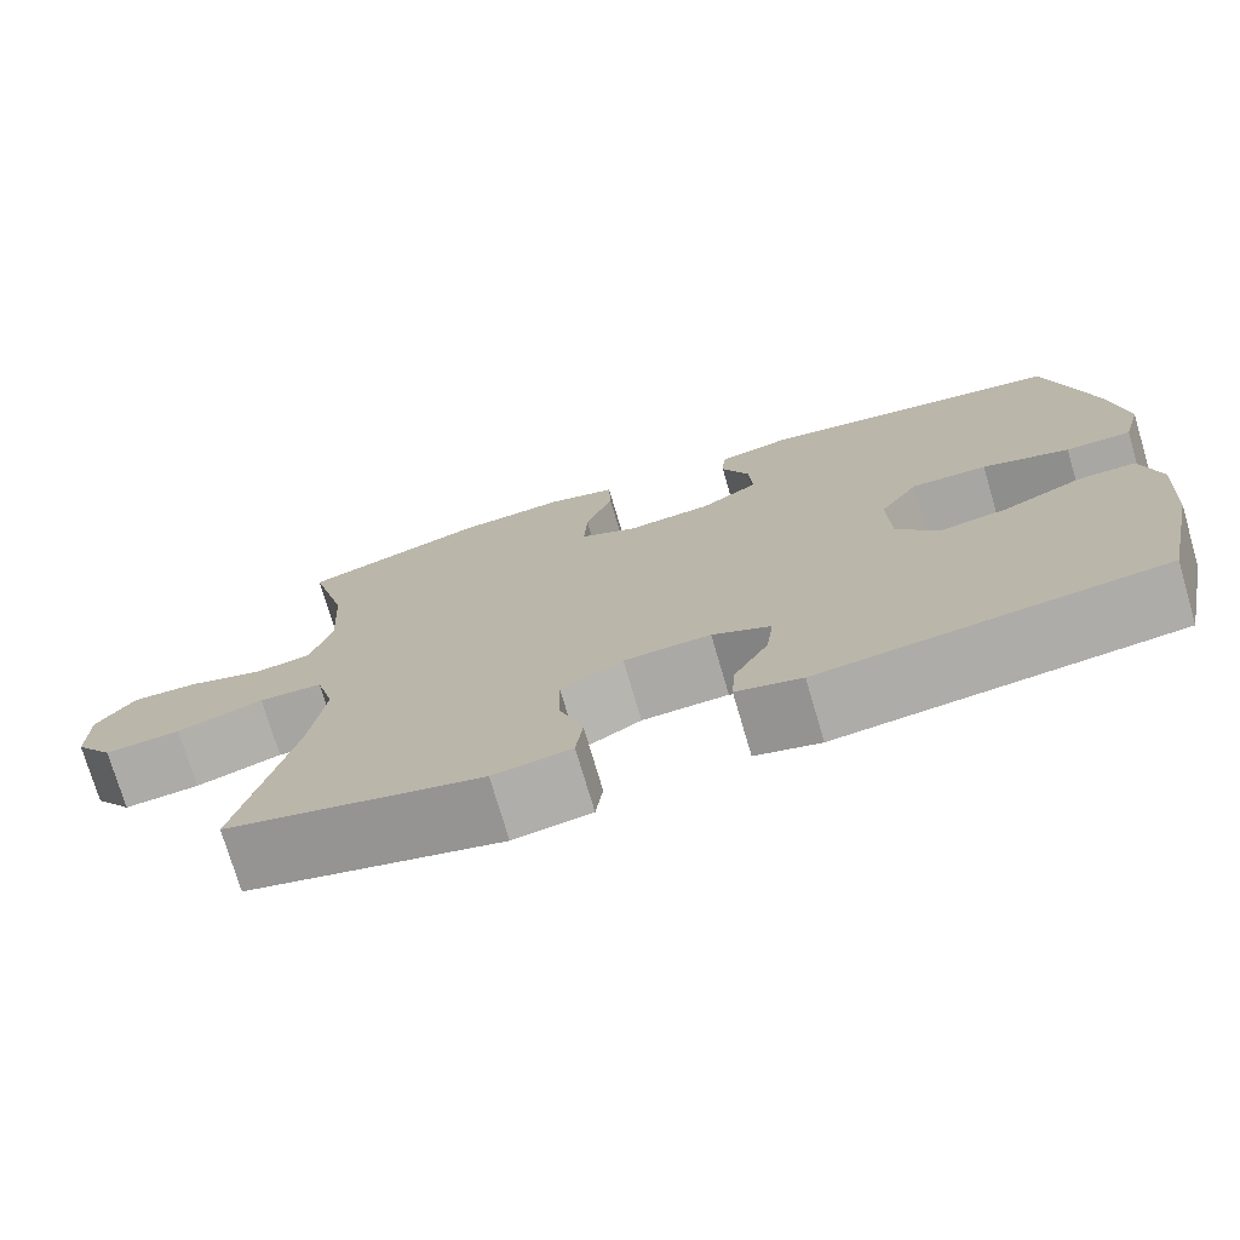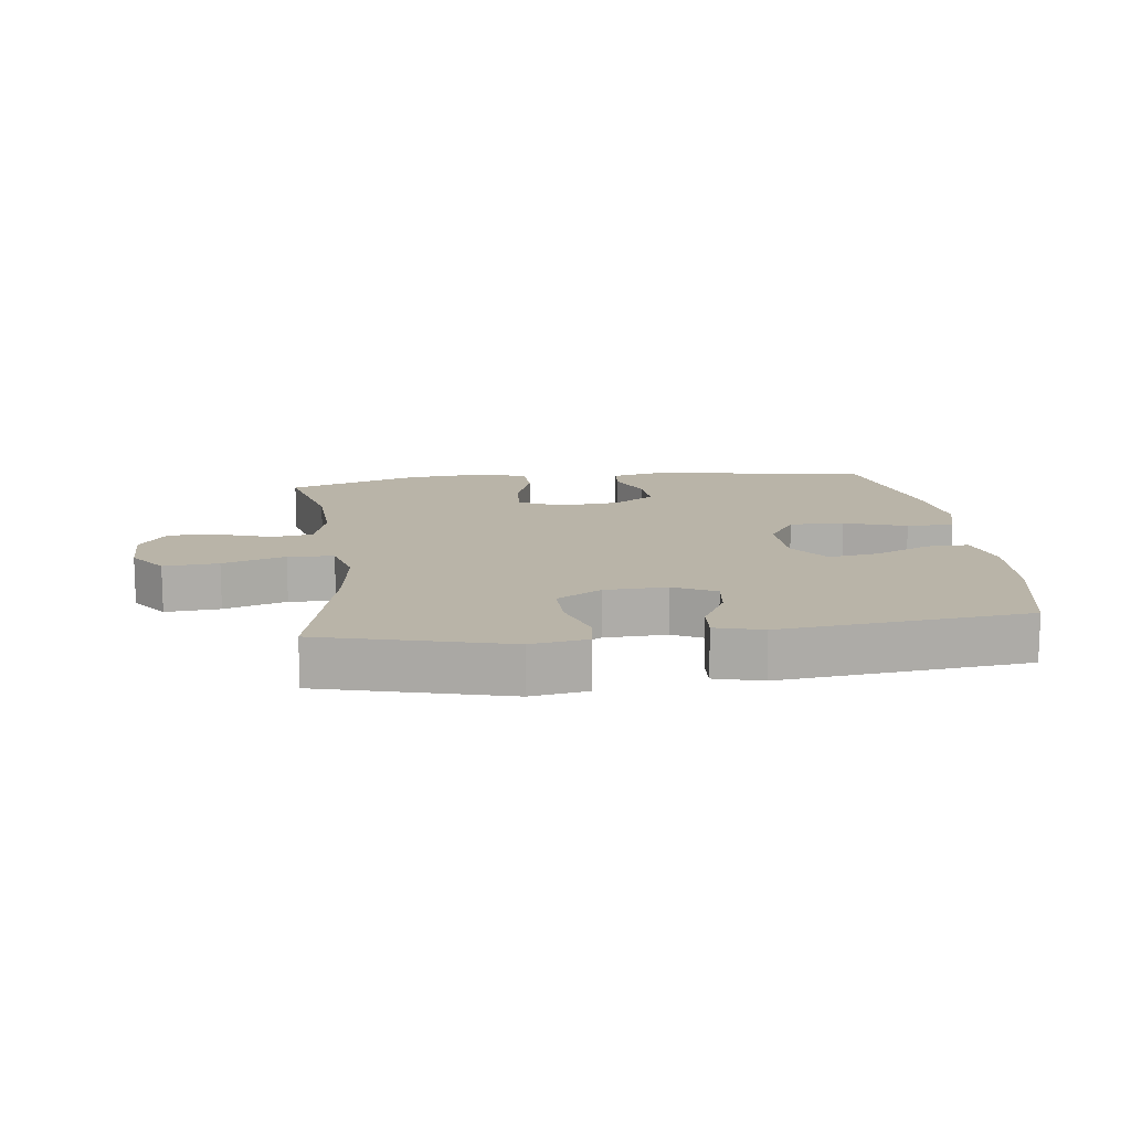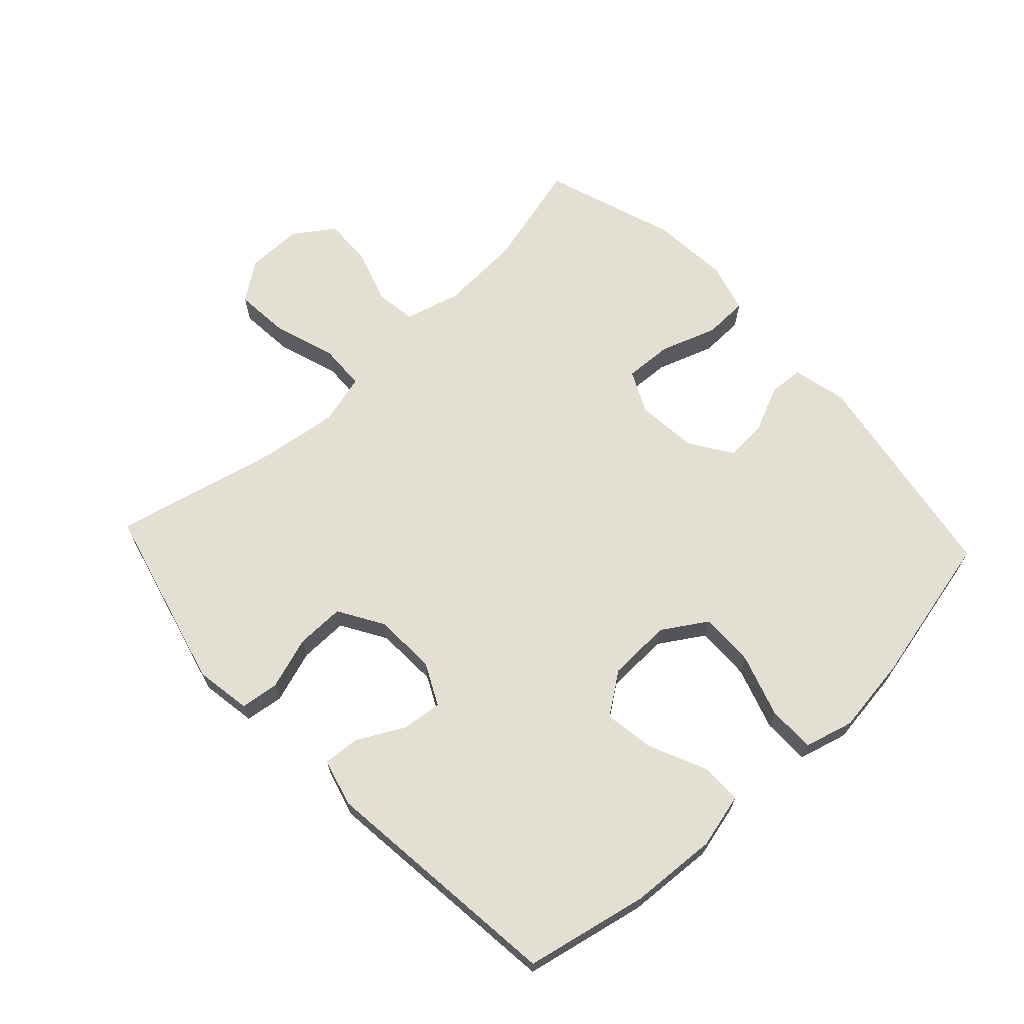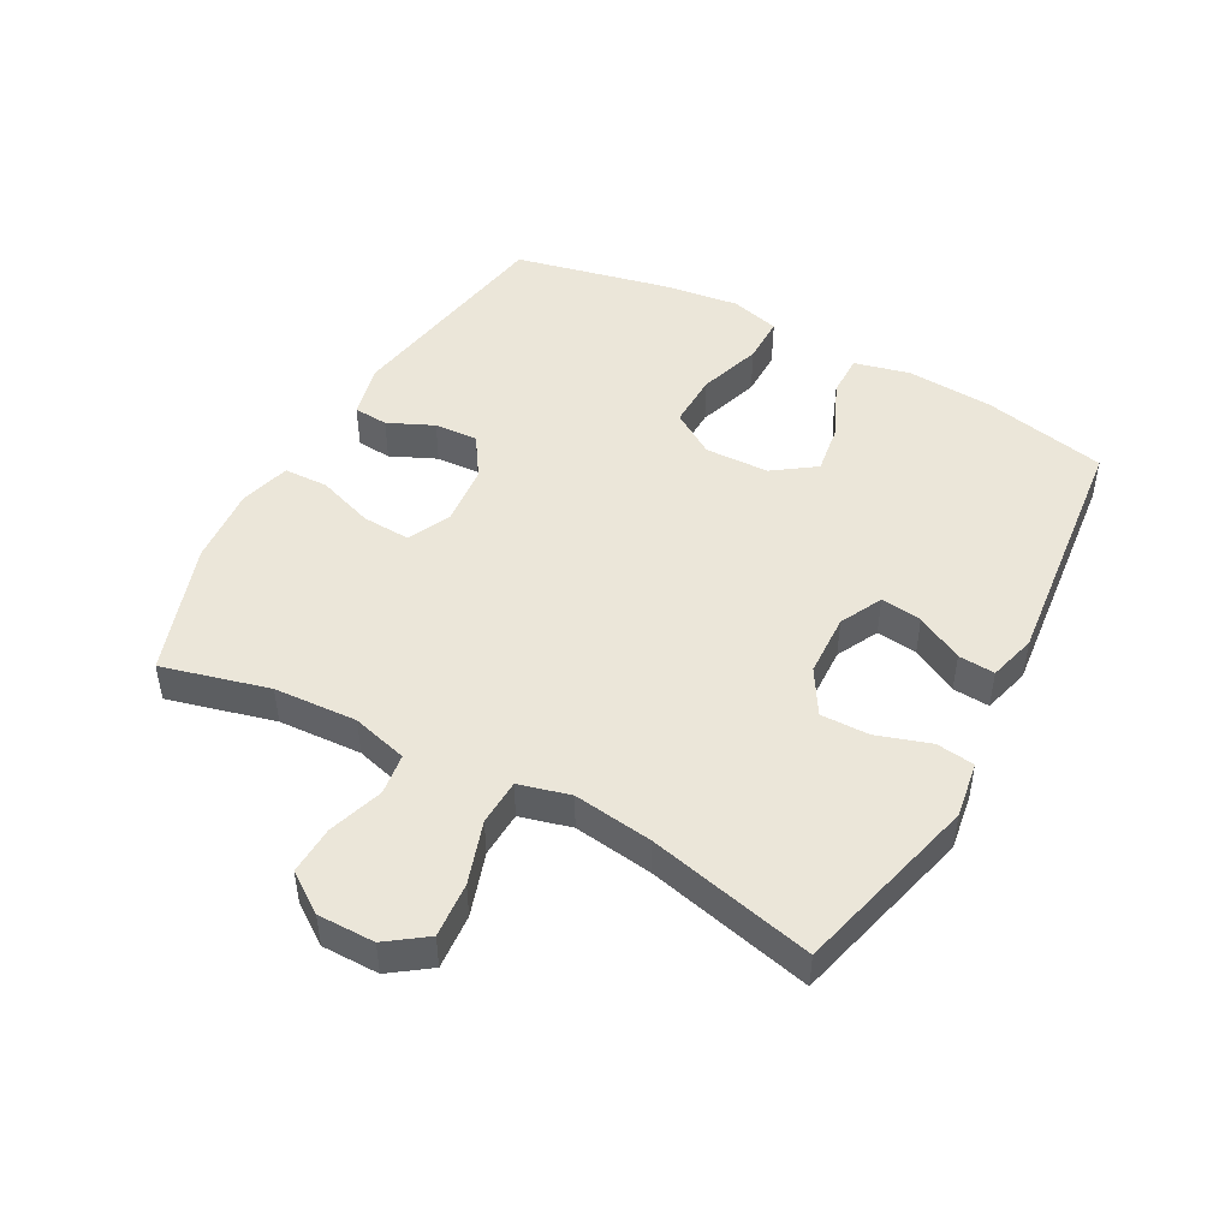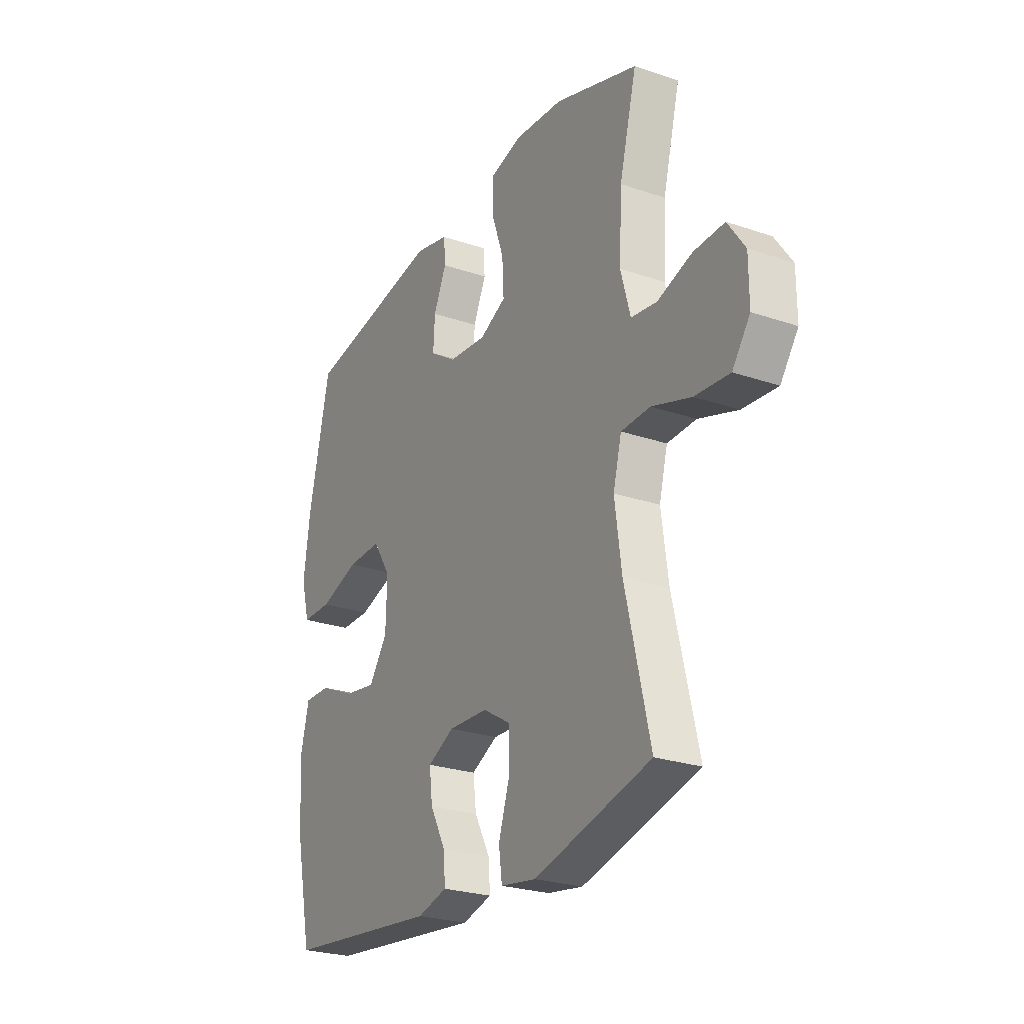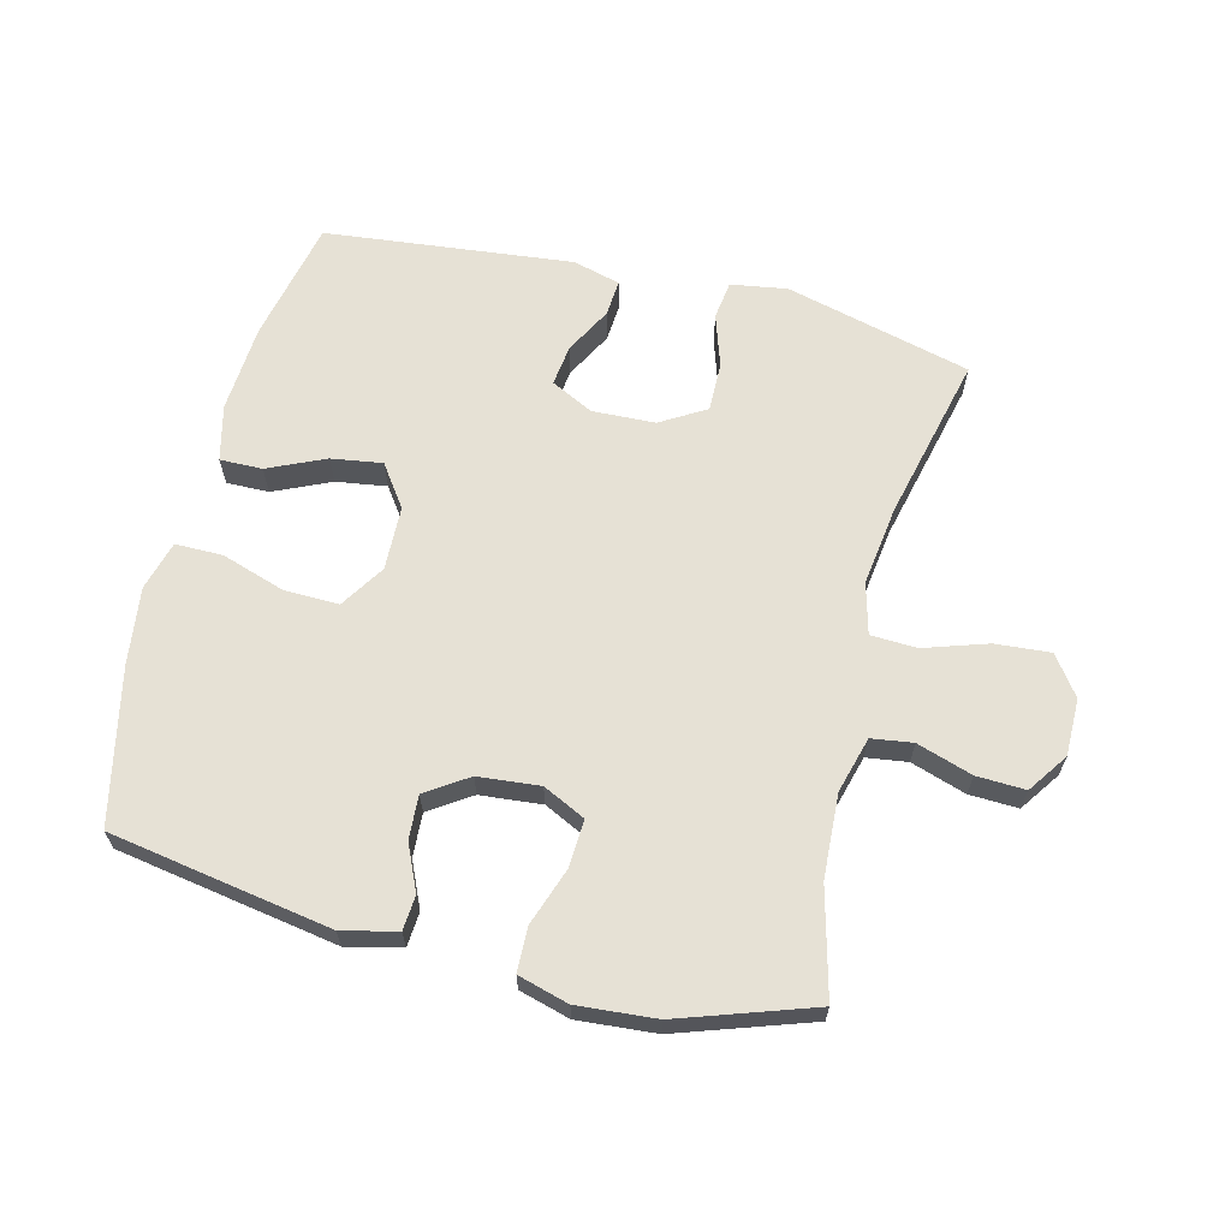
<metadata>
{"format":"obj","ext":"obj","renderer":"f3d","projection":"perspective","resolution":1024,"background":"white","views":[{"elev":-74.7,"azim":-163.6,"up":"+Z"},{"elev":13.3,"azim":172.9,"up":"+Y"},{"elev":67.0,"azim":-133.0,"up":"+Y"},{"elev":47.6,"azim":118.5,"up":"+Y"},{"elev":-25.4,"azim":61.2,"up":"+Z"},{"elev":64.4,"azim":14.1,"up":"+Y"}]}
</metadata>
<code>
v 0.5 0.07 0.5
v 0.457 0.07 0.333
v 0.45 0.07 0.203
v 0.474 0.07 0.116
v 0.538 0.07 0.107
v 0.624 0.07 0.135
v 0.7 0.07 0.138
v 0.743 0.07 0.076
v 0.743 0.07 -0.013
v 0.699 0.07 -0.074
v 0.613 0.07 -0.067
v 0.515 0.07 -0.035
v 0.443 0.07 -0.038
v 0.422 0.07 -0.118
v 0.439 0.07 -0.242
v 0.5 0.07 -0.5
v 0.211 0.07 -0.574
v 0.123 0.07 -0.56
v 0.115 0.07 -0.5
v 0.142 0.07 -0.417
v 0.143 0.07 -0.341
v 0.073 0.07 -0.299
v -0.025 0.07 -0.295
v -0.091 0.07 -0.328
v -0.083 0.07 -0.392
v -0.044 0.07 -0.465
v -0.04 0.07 -0.522
v -0.114 0.07 -0.542
v -0.5 0.07 -0.5
v -0.541 0.07 -0.308
v -0.55 0.07 -0.171
v -0.529 0.07 -0.084
v -0.463 0.07 -0.085
v -0.374 0.07 -0.125
v -0.295 0.07 -0.137
v -0.249 0.07 -0.072
v -0.246 0.07 0.028
v -0.29 0.07 0.097
v -0.376 0.07 0.095
v -0.474 0.07 0.063
v -0.548 0.07 0.063
v -0.569 0.07 0.14
v -0.553 0.07 0.26
v -0.5 0.07 0.5
v -0.155 0.07 0.558
v -0.07 0.07 0.538
v -0.066 0.07 0.484
v -0.098 0.07 0.413
v -0.102 0.07 0.345
v -0.037 0.07 0.302
v 0.059 0.07 0.293
v 0.125 0.07 0.325
v 0.121 0.07 0.4
v 0.09 0.07 0.489
v 0.092 0.07 0.558
v 0.171 0.07 0.58
v 0.293 0.07 0.57
v 0.5 0 0.5
v 0.457 0 0.333
v 0.45 0 0.203
v 0.474 0 0.116
v 0.538 0 0.107
v 0.624 0 0.135
v 0.7 0 0.138
v 0.743 0 0.076
v 0.743 0 -0.013
v 0.699 0 -0.074
v 0.613 0 -0.067
v 0.515 0 -0.035
v 0.443 0 -0.038
v 0.422 0 -0.118
v 0.439 0 -0.242
v 0.5 0 -0.5
v 0.211 0 -0.574
v 0.123 0 -0.56
v 0.115 0 -0.5
v 0.142 0 -0.417
v 0.143 0 -0.341
v 0.073 0 -0.299
v -0.025 0 -0.295
v -0.091 0 -0.328
v -0.083 0 -0.392
v -0.044 0 -0.465
v -0.04 0 -0.522
v -0.114 0 -0.542
v -0.5 0 -0.5
v -0.541 0 -0.308
v -0.55 0 -0.171
v -0.529 0 -0.084
v -0.463 0 -0.085
v -0.374 0 -0.125
v -0.295 0 -0.137
v -0.249 0 -0.072
v -0.246 0 0.028
v -0.29 0 0.097
v -0.376 0 0.095
v -0.474 0 0.063
v -0.548 0 0.063
v -0.569 0 0.14
v -0.553 0 0.26
v -0.5 0 0.5
v -0.155 0 0.558
v -0.07 0 0.538
v -0.066 0 0.484
v -0.098 0 0.413
v -0.102 0 0.345
v -0.037 0 0.302
v 0.059 0 0.293
v 0.125 0 0.325
v 0.121 0 0.4
v 0.09 0 0.489
v 0.092 0 0.558
v 0.171 0 0.58
v 0.293 0 0.57
f 57 1 2
f 56 57 2
f 55 56 2
f 54 55 2
f 53 54 2
f 52 53 2 3
f 51 52 3 4
f 50 51 4
f 46 47 48
f 45 46 48
f 44 45 48
f 43 44 48
f 42 43 48
f 41 42 48
f 40 41 48
f 39 40 48
f 38 39 48 49
f 37 38 49 50
f 32 33 34
f 31 32 34
f 30 31 34
f 29 30 34
f 28 29 34
f 27 28 34
f 26 27 34
f 25 26 34
f 24 25 34 35
f 23 24 35 36
f 18 19 20
f 17 18 20
f 16 17 20
f 15 16 20
f 14 15 20 21
f 13 14 21 22
f 10 11 12
f 9 10 12
f 8 9 12
f 7 8 12
f 6 7 12
f 5 6 12
f 4 5 12 13
f 36 37 50
f 23 36 50
f 22 23 50
f 13 22 50
f 4 13 50
f 59 58 114
f 59 114 113
f 59 113 112
f 59 112 111
f 59 111 110
f 60 59 110 109
f 61 60 109 108
f 61 108 107
f 105 104 103
f 105 103 102
f 105 102 101
f 105 101 100
f 105 100 99
f 105 99 98
f 105 98 97
f 105 97 96
f 106 105 96 95
f 107 106 95 94
f 91 90 89
f 91 89 88
f 91 88 87
f 91 87 86
f 91 86 85
f 91 85 84
f 91 84 83
f 91 83 82
f 92 91 82 81
f 93 92 81 80
f 77 76 75
f 77 75 74
f 77 74 73
f 77 73 72
f 78 77 72 71
f 79 78 71 70
f 69 68 67
f 69 67 66
f 69 66 65
f 69 65 64
f 69 64 63
f 69 63 62
f 70 69 62 61
f 107 94 93
f 107 93 80
f 107 80 79
f 107 79 70
f 107 70 61
f 1 58 59 2
f 2 59 60 3
f 3 60 61 4
f 4 61 62 5
f 5 62 63 6
f 6 63 64 7
f 7 64 65 8
f 8 65 66 9
f 9 66 67 10
f 10 67 68 11
f 11 68 69 12
f 12 69 70 13
f 13 70 71 14
f 14 71 72 15
f 15 72 73 16
f 16 73 74 17
f 17 74 75 18
f 18 75 76 19
f 19 76 77 20
f 20 77 78 21
f 21 78 79 22
f 22 79 80 23
f 23 80 81 24
f 24 81 82 25
f 25 82 83 26
f 26 83 84 27
f 27 84 85 28
f 28 85 86 29
f 29 86 87 30
f 30 87 88 31
f 31 88 89 32
f 32 89 90 33
f 33 90 91 34
f 34 91 92 35
f 35 92 93 36
f 36 93 94 37
f 37 94 95 38
f 38 95 96 39
f 39 96 97 40
f 40 97 98 41
f 41 98 99 42
f 42 99 100 43
f 43 100 101 44
f 44 101 102 45
f 45 102 103 46
f 46 103 104 47
f 47 104 105 48
f 48 105 106 49
f 49 106 107 50
f 50 107 108 51
f 51 108 109 52
f 52 109 110 53
f 53 110 111 54
f 54 111 112 55
f 55 112 113 56
f 56 113 114 57
f 57 114 58 1

</code>
